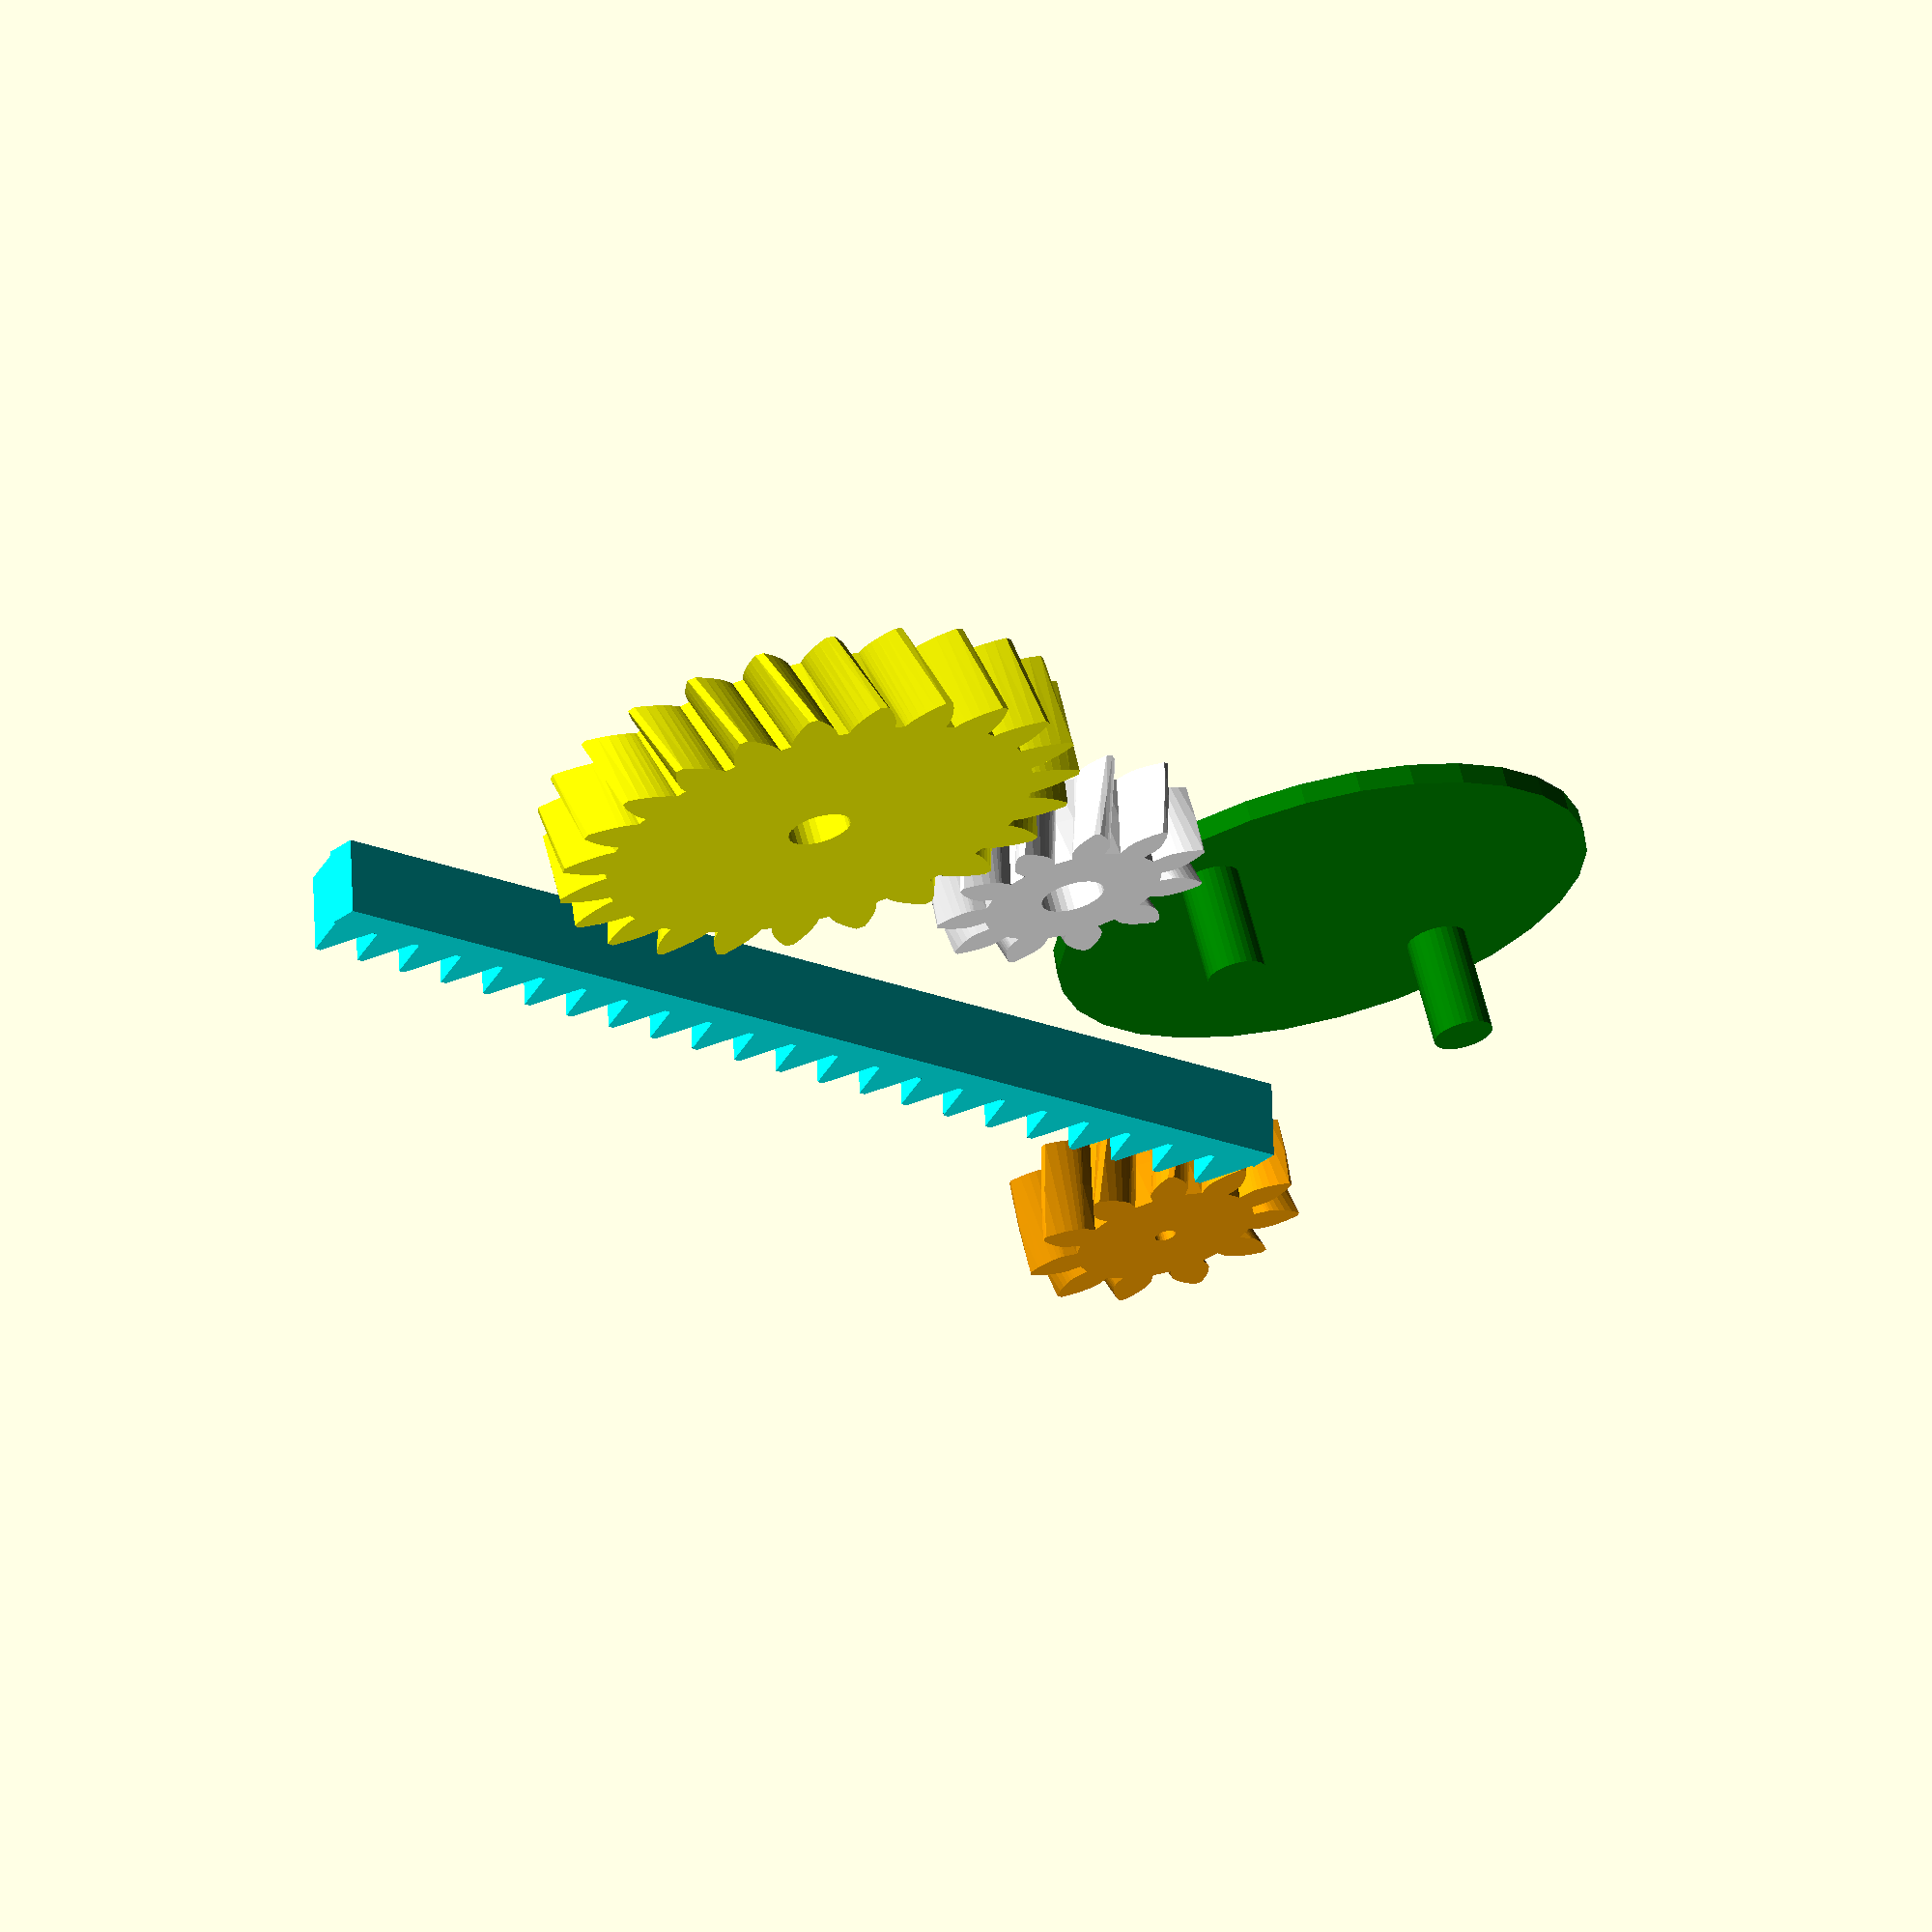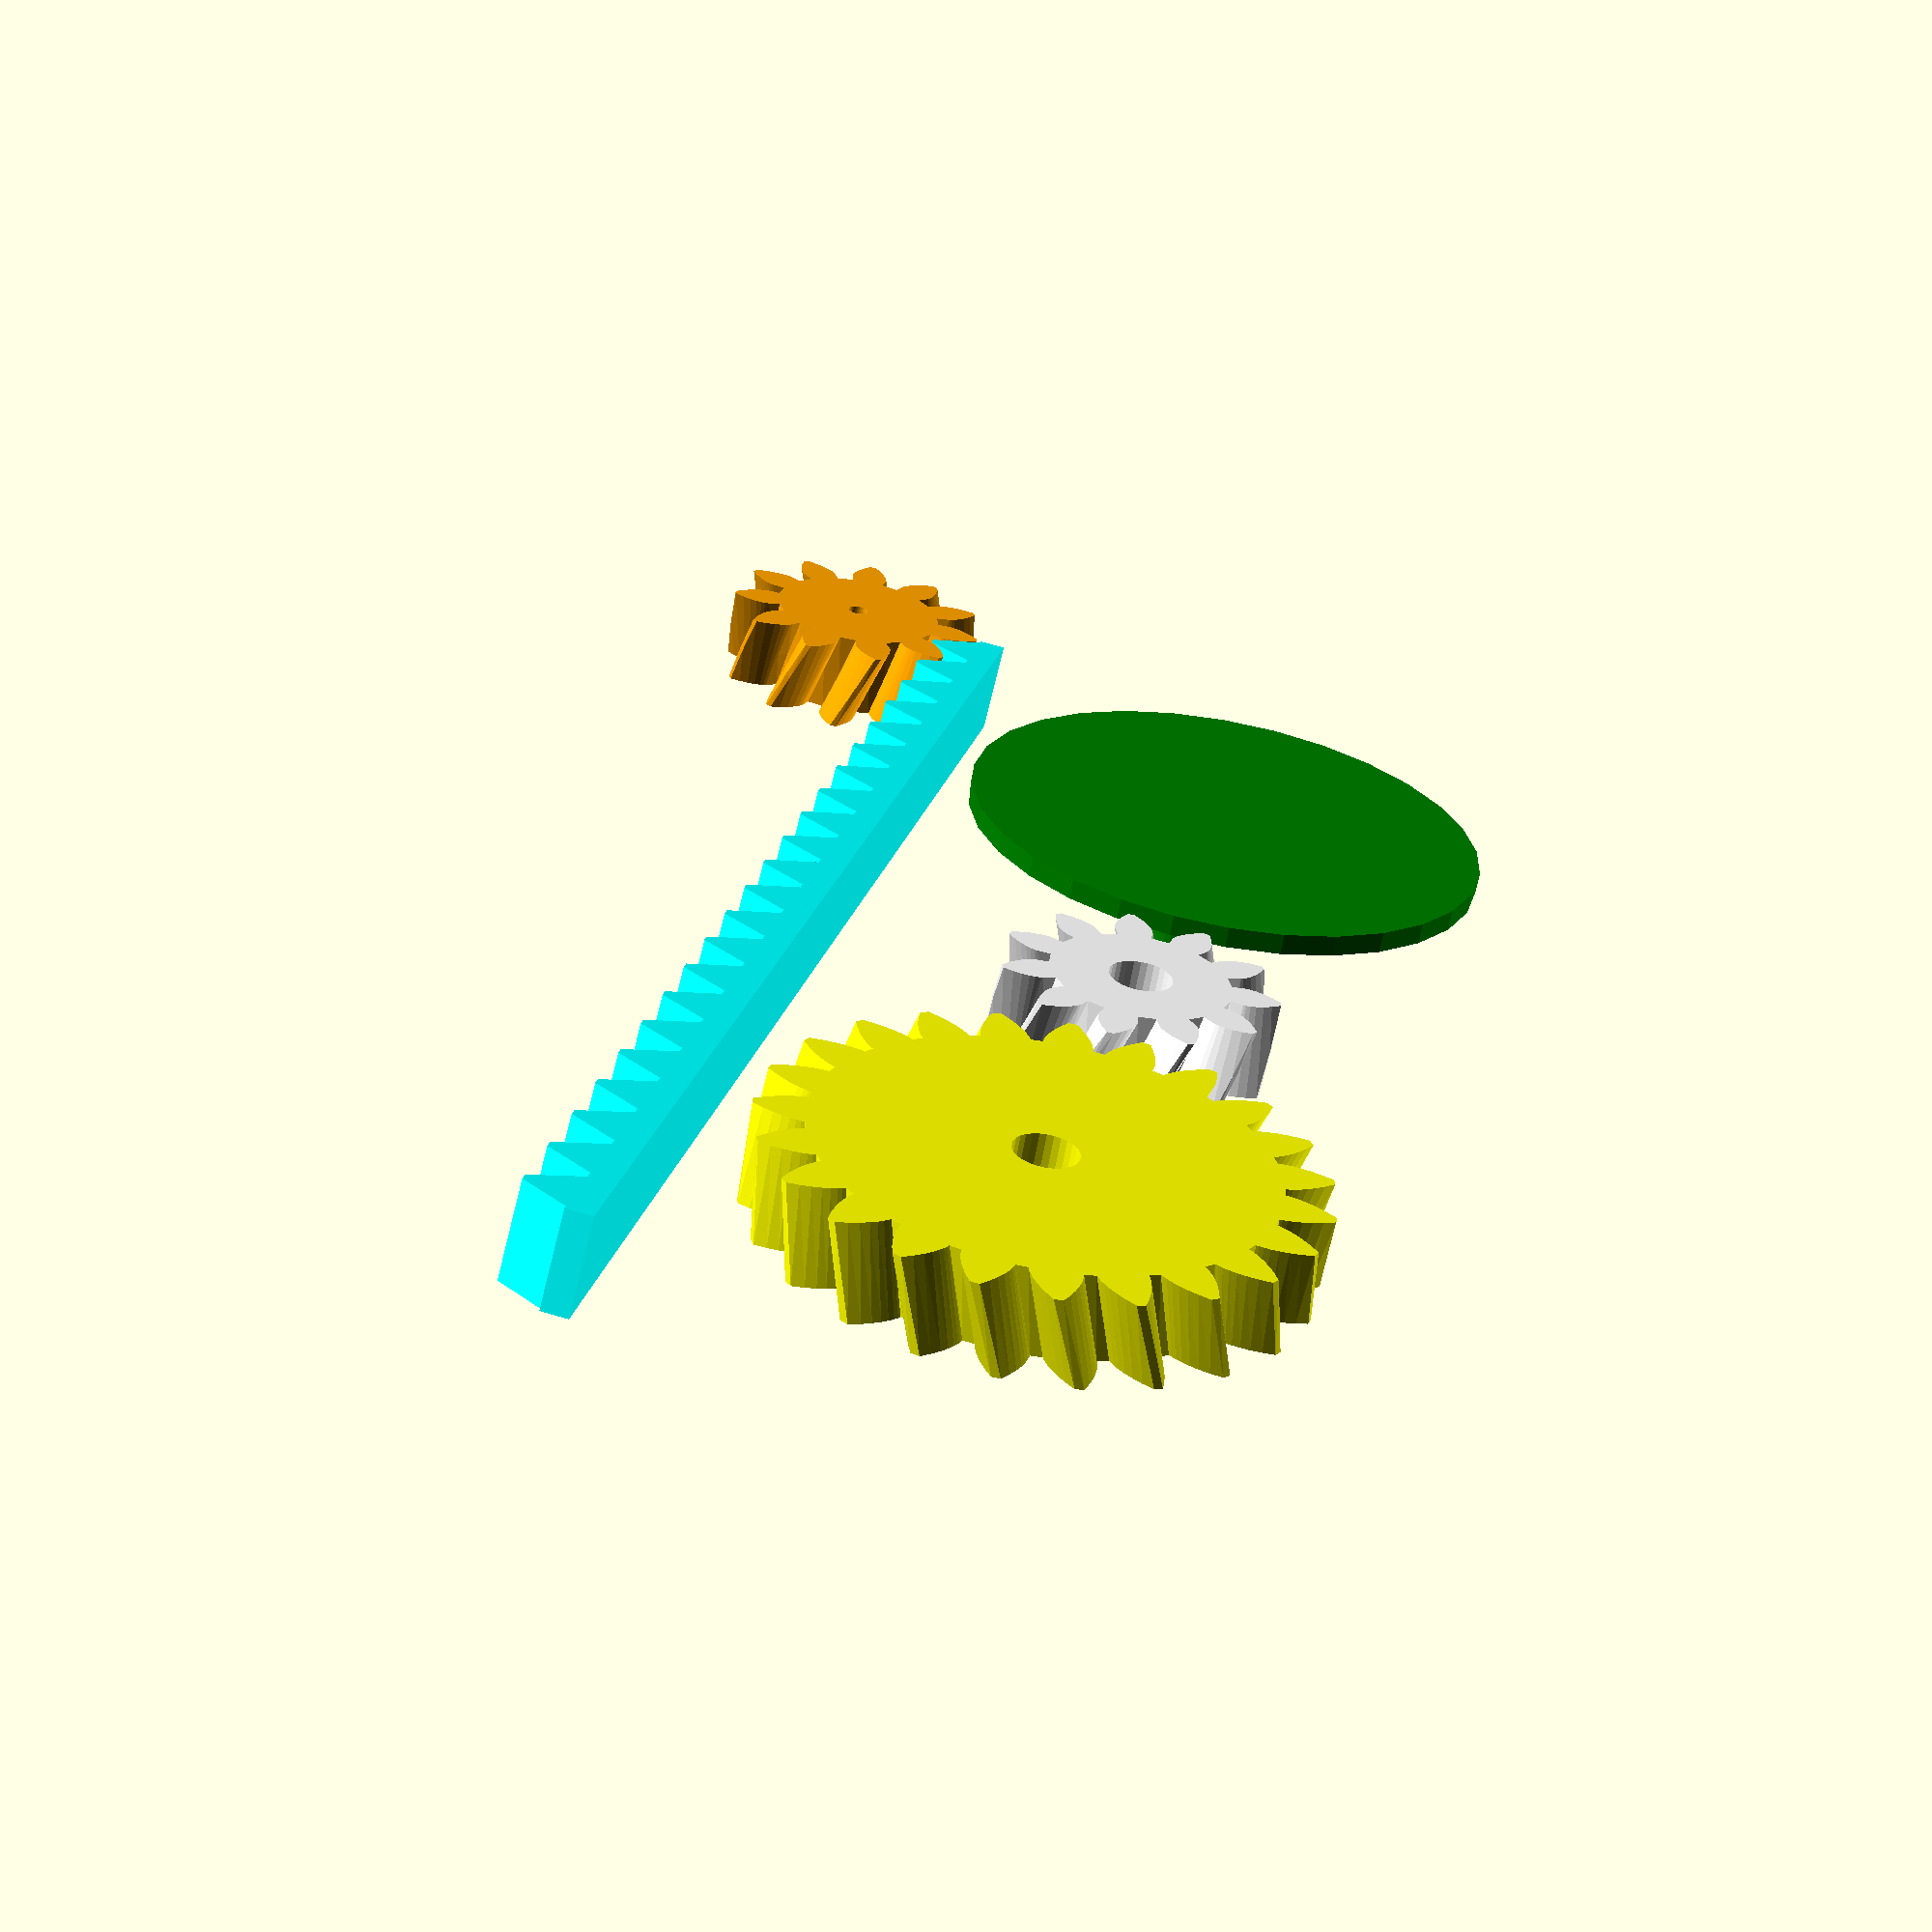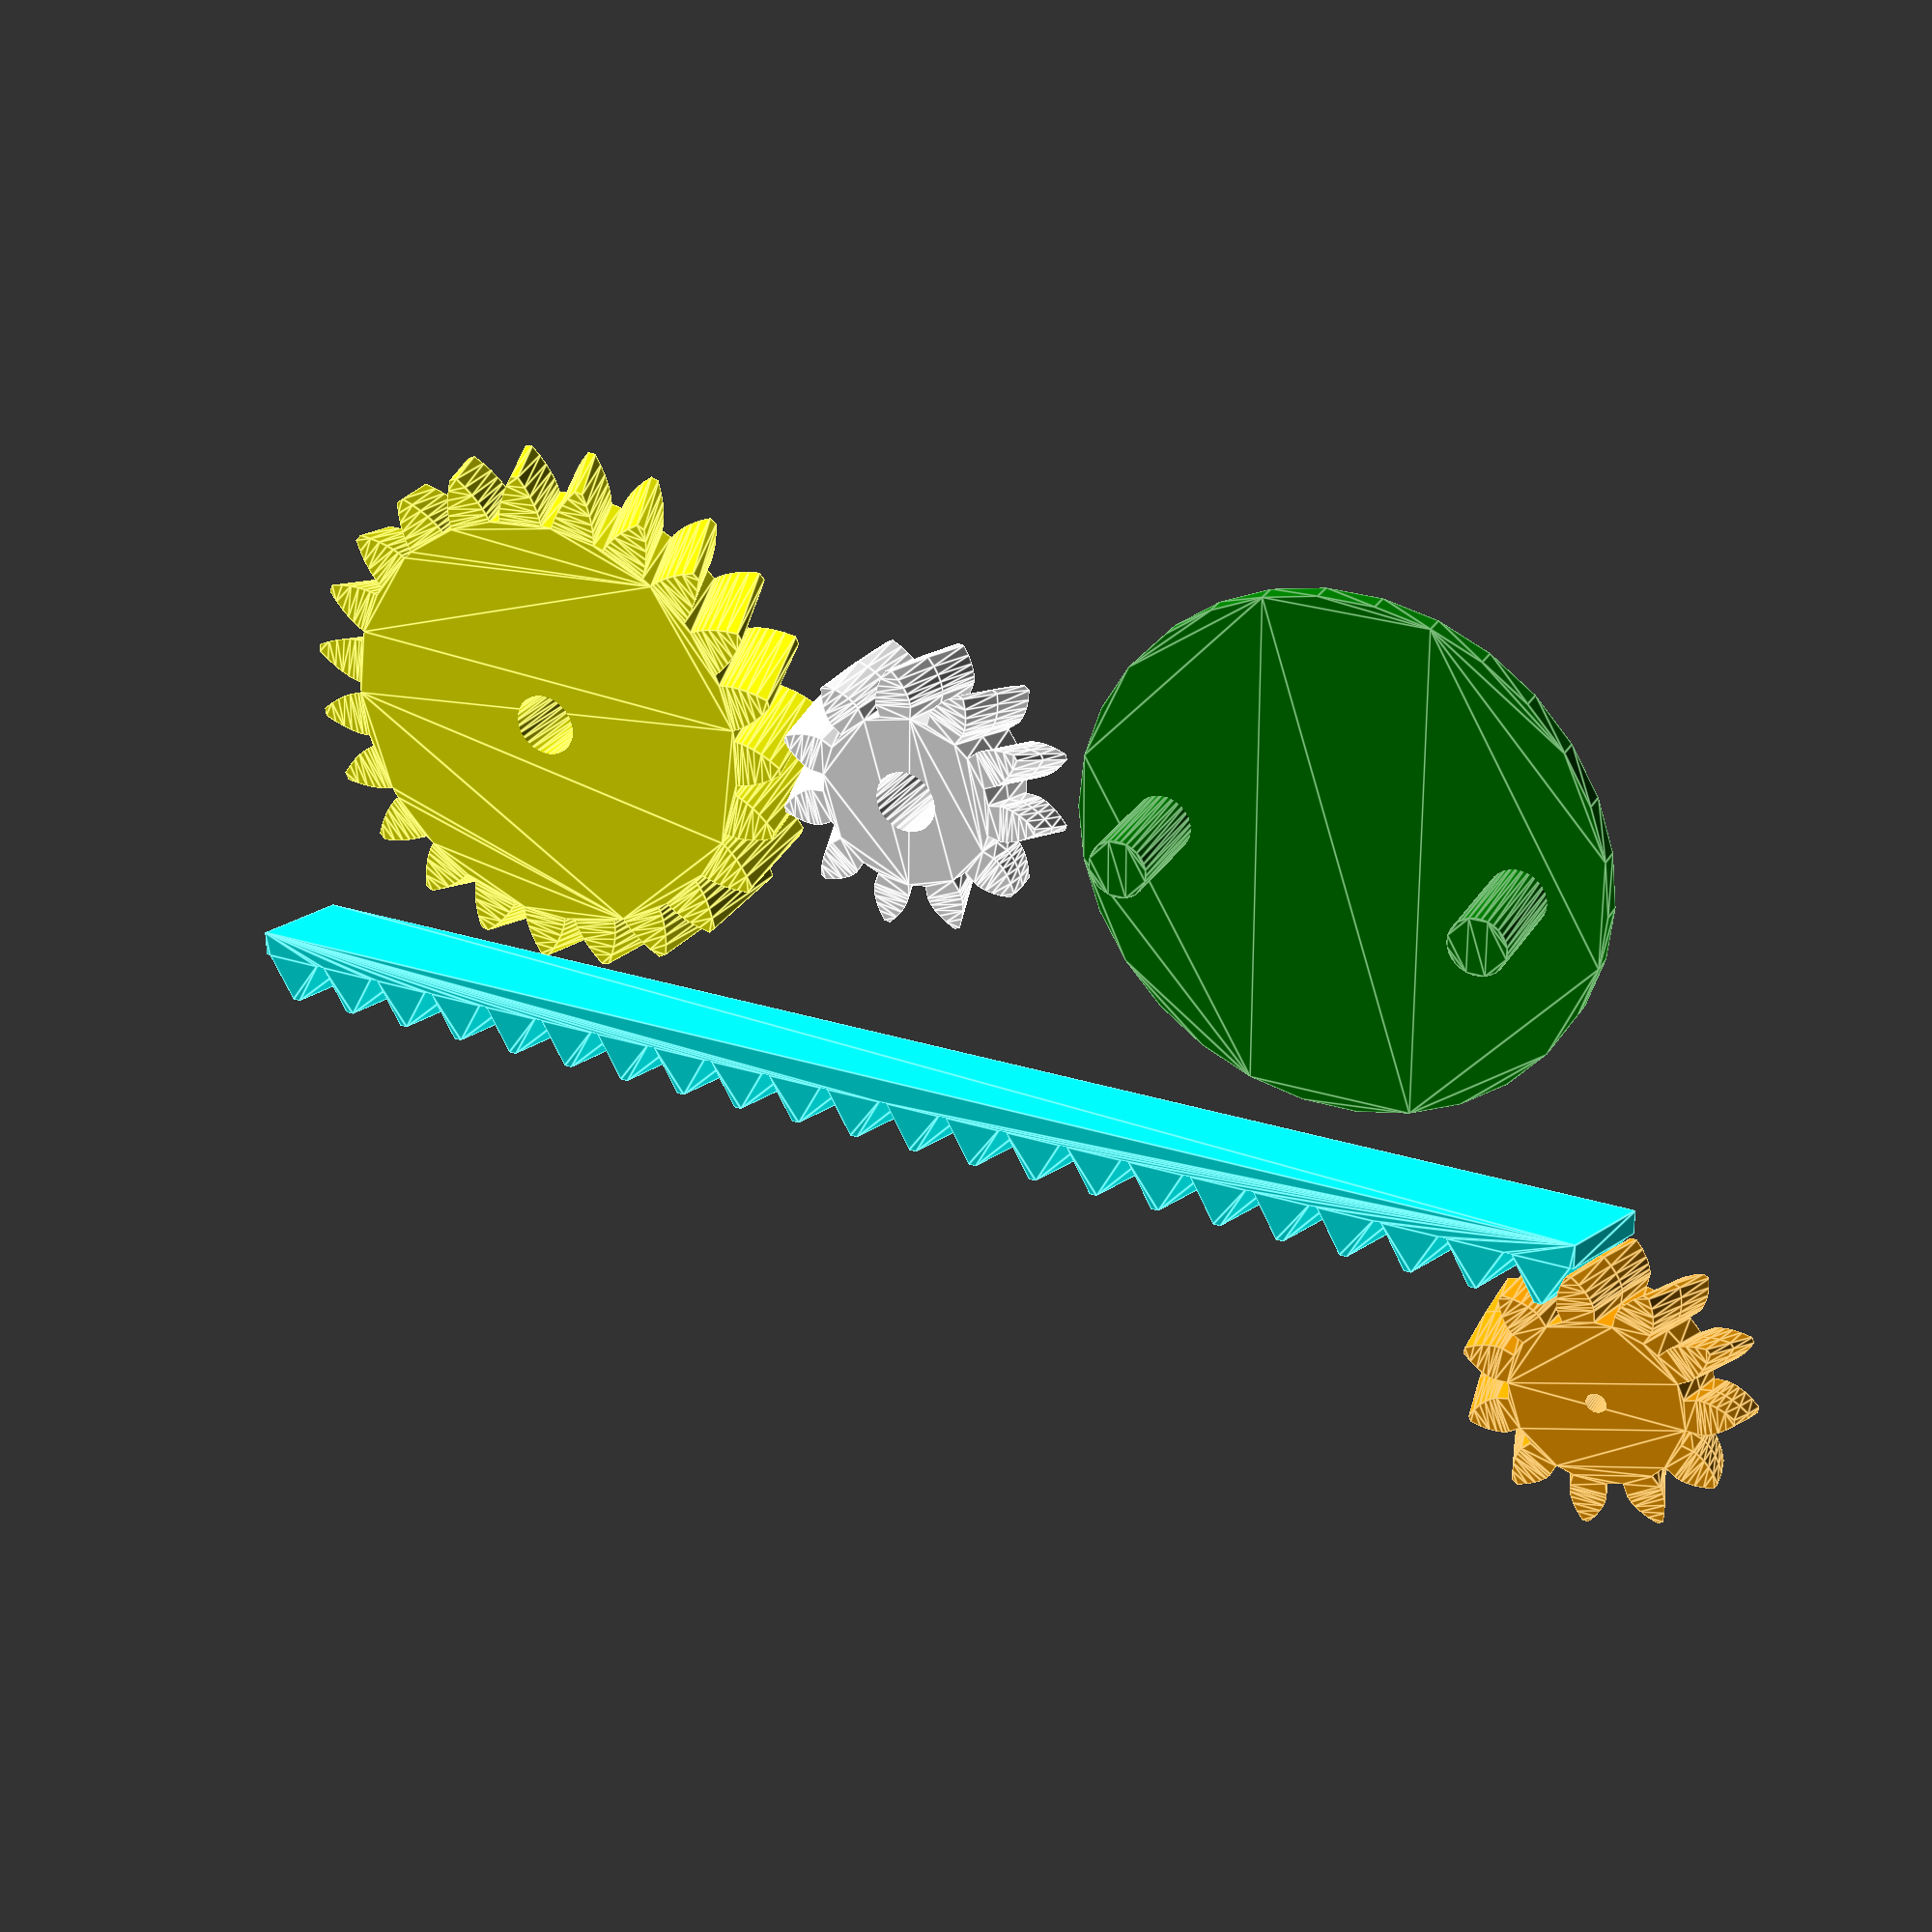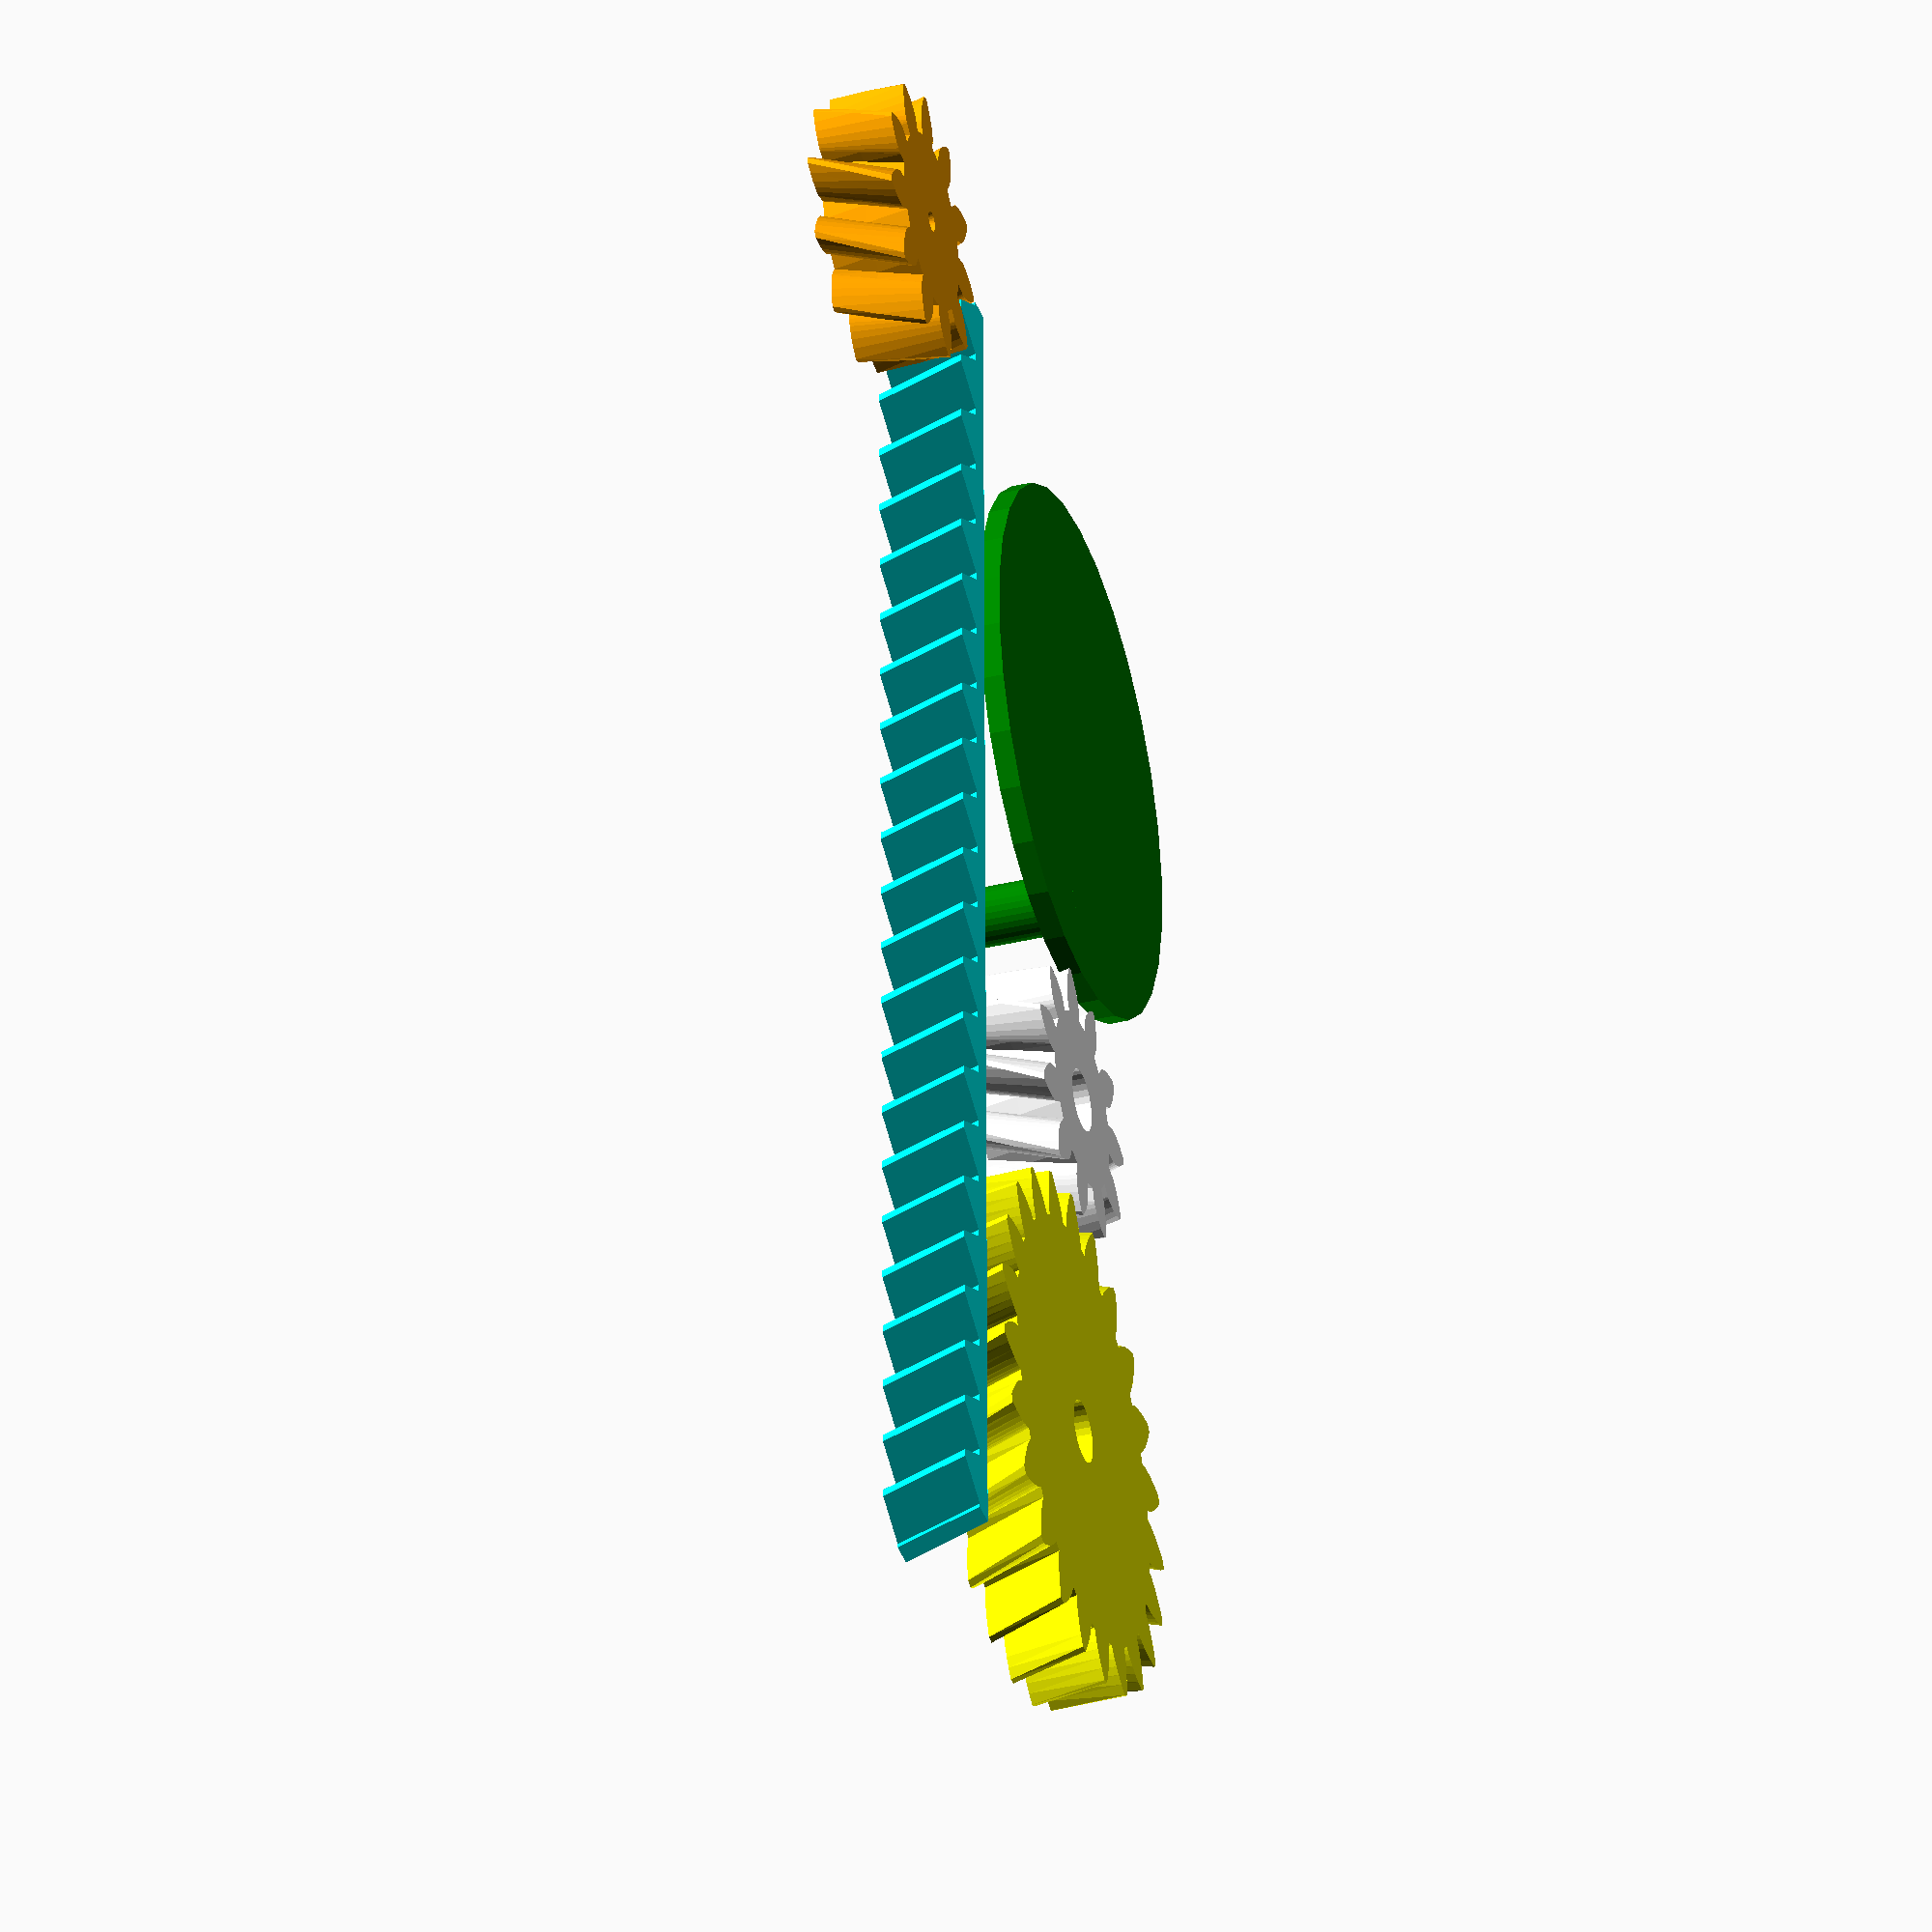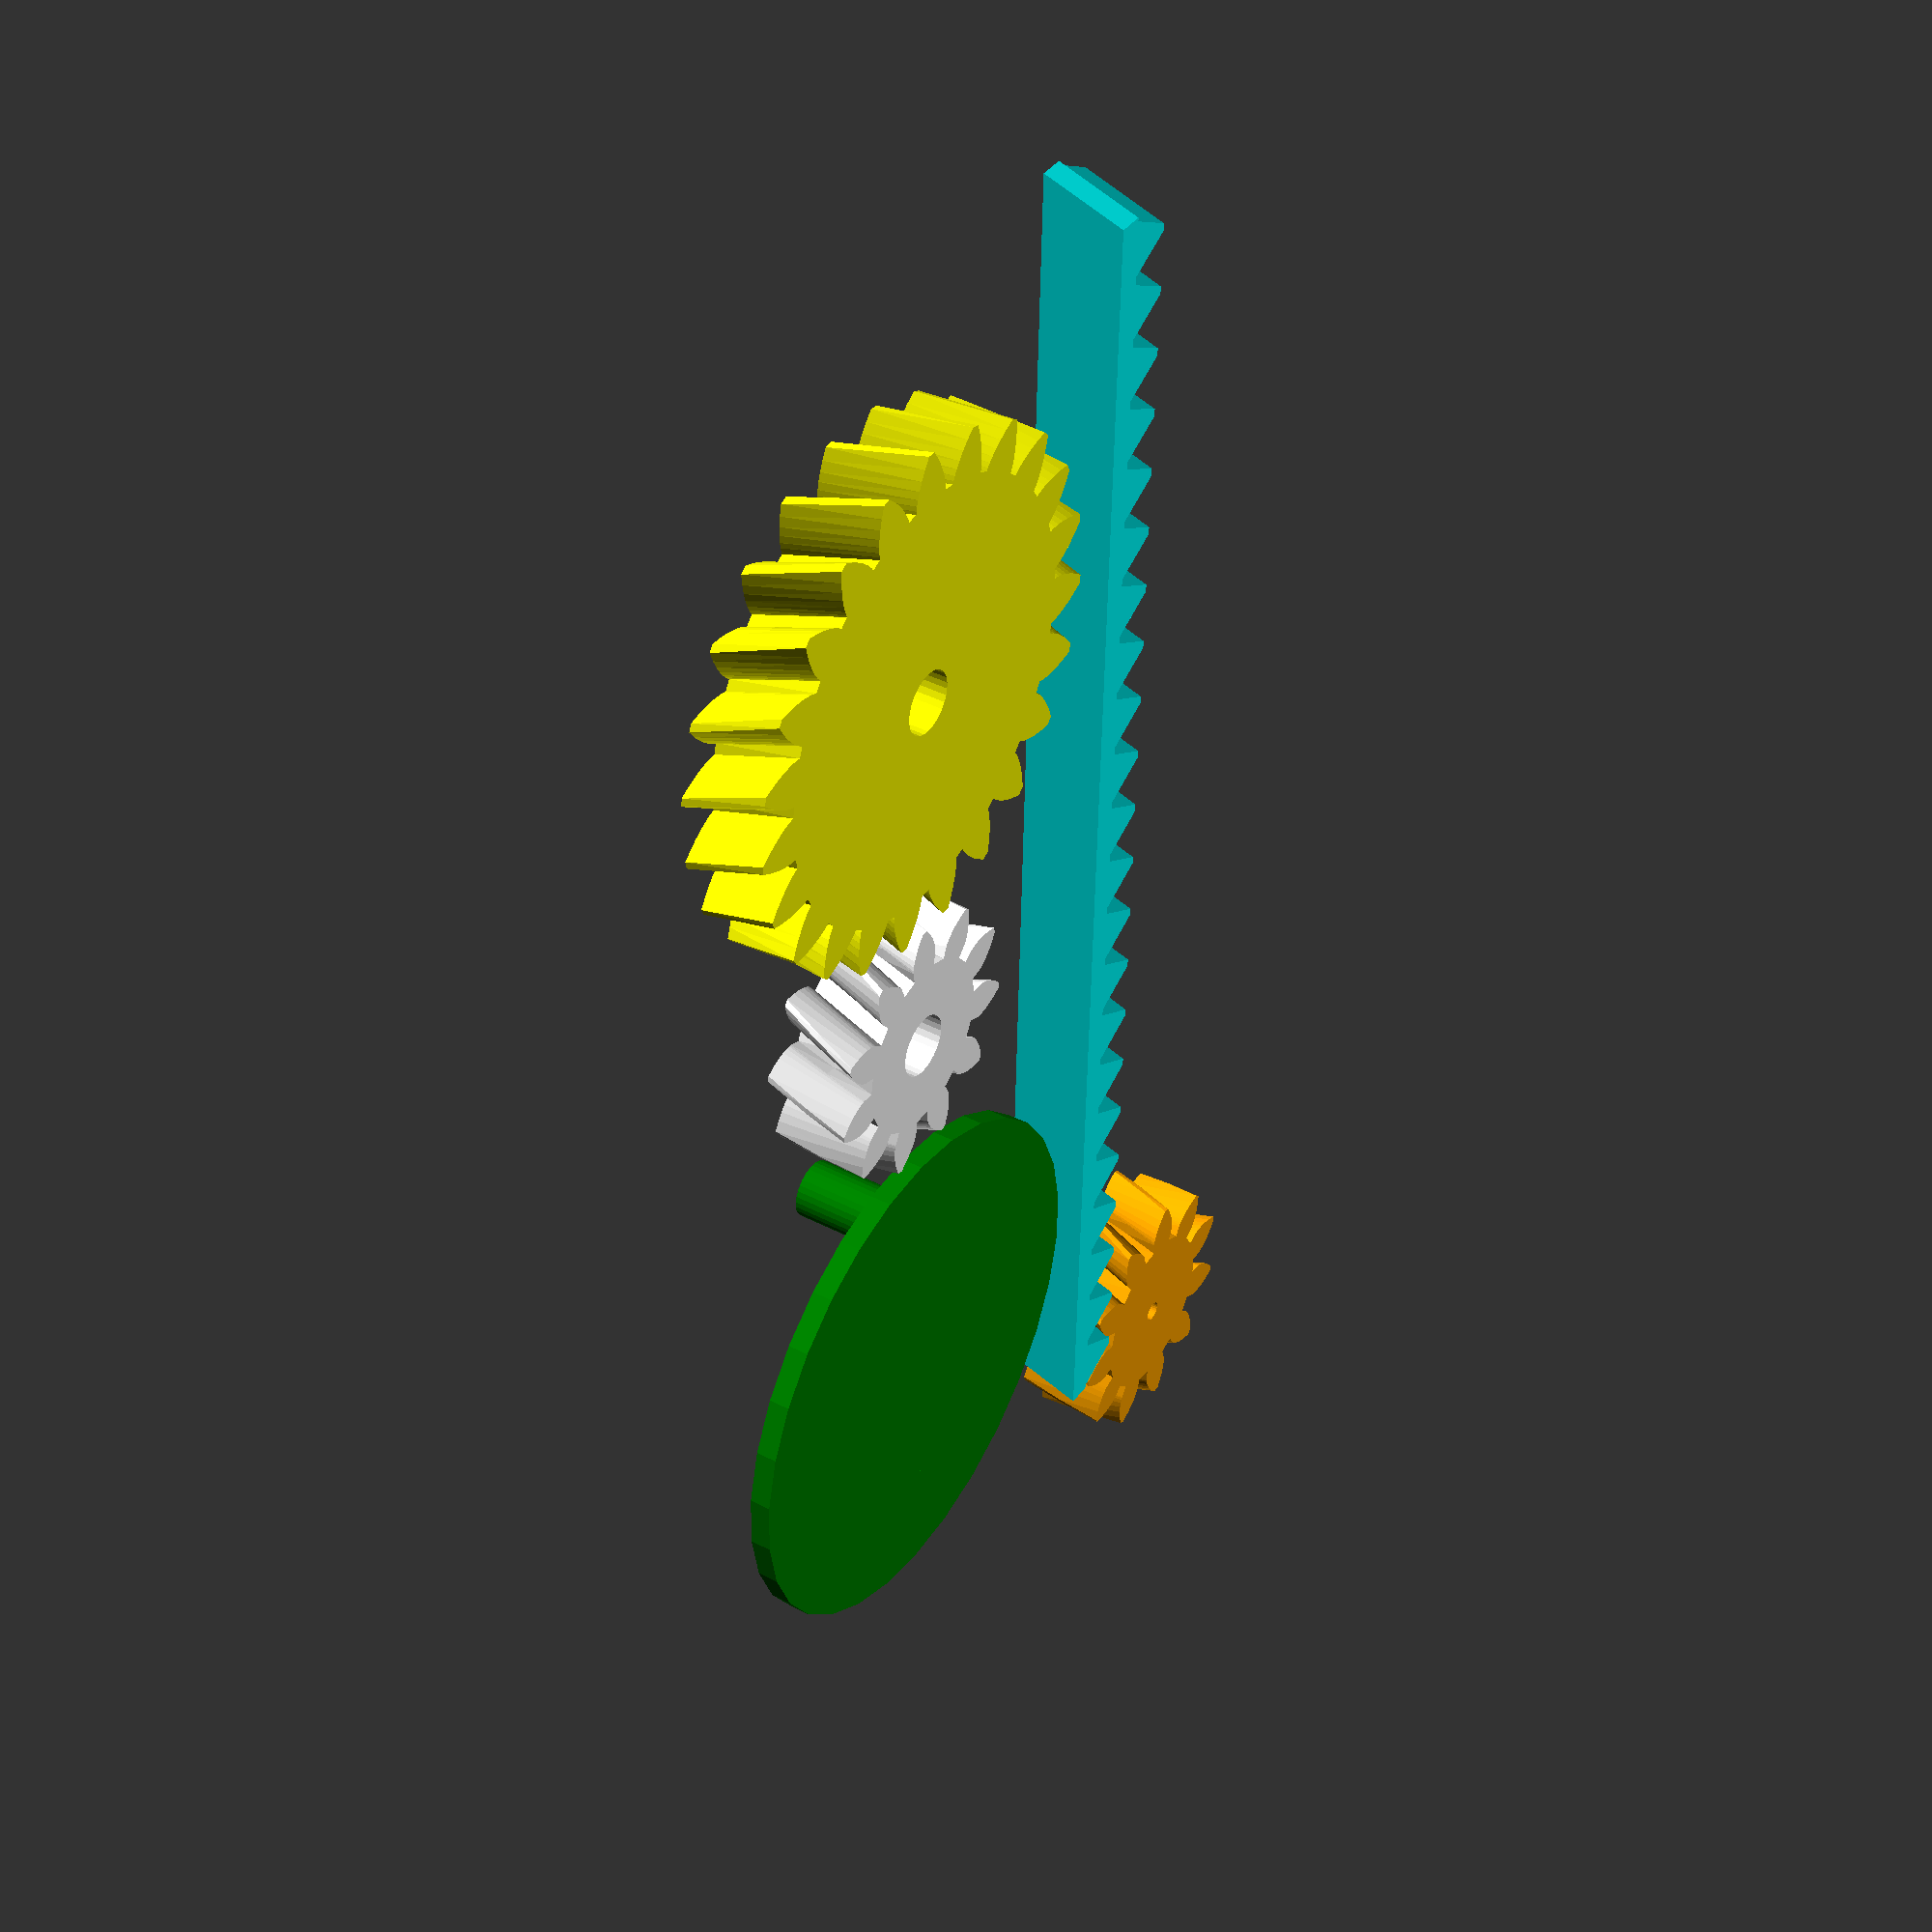
<openscad>
// My own implementations of gears for OpenSCAD.
// Adrian McCarthy 2022-05-21

// Useful references I found about gear nomenclature, calculations, and
// involute tooth shapes:
// * https://ciechanow.ski/gears/
// * https://khkgears.net/new/gear_knowledge/gear_technical_reference/
// * https://drivetrainhub.com/notebooks/gears/geometry/Chapter%203%20-%20Helical%20Gears.html
// and a few pages on Wikipedia (of course).

// GEAR DEFINITIONS

// OpenSCAD doesn't have user-defined types, but we're going to use a
// vector as an aggregate data type to hold the parameters that define
// the tooth pattern of a gear.  These accessor functions shows the
// mapping from index to field.  Always use the accessor functions for
// compatibility with future versions. 

function AG_type(g)             = assert(len(g) > 0) g[0];
function AG_name(g)             = assert(len(g) > 1) g[1];
function AG_tooth_count(g)      = assert(len(g) > 2) g[2];
function AG_module(g)           = assert(len(g) > 3) g[3];
function AG_pressure_angle(g)   = assert(len(g) > 4) g[4];
function AG_backlash_angle(g)   = assert(len(g) > 5) g[5];
function AG_clearance(g)        = assert(len(g) > 6) g[6];
function AG_helix_angle(g)      = (len(g) > 7) ? g[7] : 0;

// Higher indexes are reserved for future use
//
// Instead of creating these vectors by hand, there are AG_define_...
// functions to define the desired gear.

function AG_define_gear(
    tooth_count=15,
    iso_module=undef, circular_pitch=undef, diametral_pitch=undef,
    pressure_angle=28,
    backlash_angle=0,
    clearance=0.25,  // ISO value
    helix_angle=0,
    name="spur gear"
) =
    AG_define_universal("AG spur", name, tooth_count,
                        iso_module, circular_pitch, diametral_pitch,
                        pressure_angle, backlash_angle, clearance,
                        helix_angle);

function AG_define_rack(
    tooth_count=15,
    iso_module=undef, circular_pitch=undef, diametral_pitch=undef,
    pressure_angle=28,
    backlash_angle=0,
    clearance=0.25,  // ISO value
    helix_angle=0,
    name="rack"
) =
    AG_define_universal("AG rack", name, tooth_count,
                        iso_module, circular_pitch, diametral_pitch,
                        pressure_angle, backlash_angle, clearance,
                        helix_angle);

function AG_define_universal(
    type,
    name,
    tooth_count,
    iso_module, circular_pitch, diametral_pitch,
    pressure_angle,
    backlash_angle,
    clearance,
    helix_angle
) =
    let (iso_module =
            AG_as_module(iso_module, circular_pitch, diametral_pitch, 2))

    assert(tooth_count > 0,
           "AG: tooth count must be positive")
    assert(tooth_count == floor(tooth_count),
           "AG: tooth_count must be an integer")
    assert(iso_module > 0,
           "AG: module size must be positive")
    assert(0 < pressure_angle && pressure_angle < 45,
           "AG: pressure angle must be 0-45°")
    assert(0 <= backlash_angle && backlash_angle < 360/tooth_count,
           "AG: backlash angle should be small and positive")
    assert(clearance >= 0,
           "AG: clearance cannot be negative")
    assert(-90 < helix_angle && helix_angle < 90,
           "AG: absolute value of the helix angle shold be less than 90°")

//    let (minimum_teeth = floor(2 / pow(sin(pressure_angle), 2)))
//    assert(tooth_count >= minimum_teeth,
//           str("AG: ", minimum_teeth, " is the minimum number of ",
//               "teeth to avoid undercuts given a pressure angle of ",
//               pressure_angle, "°"))

    [
        type, name, tooth_count, iso_module,
        pressure_angle, backlash_angle, clearance,
        helix_angle
    ];

// Internally, we use ISO module.  This function converts various ways of
// representing the tooth size to ISO module.
function AG_as_module(
    iso_module=undef,
    circular_pitch=undef,
    diametral_pitch=undef,
    default=2
) =
    !is_undef(iso_module) ? iso_module :
    !is_undef(circular_pitch) ? circular_pitch / PI :
    !is_undef(diametral_pitch) ? 25.4 / diametral_pitch :
    assert(!is_undef(default),
           "AG: tooth size must be specified with module, CP, or DP")
    default;


module AG_echo(g) {
    assert(len(g) > 0 && len(g[0]) > 2 && g[0][0] == "A" && g[0][1] == "G",
           "AG: not a gear definition")
    echo(str("\n--- ", AG_name(g), " (" , AG_type(g), ") ---\n",
             "tooth count:\t", AG_tooth_count(g), "\n",
             "gear size:\n",
             "  module:\t", AG_module(g), " mm\n",
             "  circular pitch:\t", AG_circular_pitch(g),
                " mm tooth-to-tooth\n",
             "  diametral pitch:\t", AG_diametral_pitch(g)," teeth/inch\n",
             "pressure angle:\t", AG_pressure_angle(g), " degrees\n",
             "backlash angle:\t", AG_backlash_angle(g), " degrees\n",
             "clearance:\t", AG_clearance(g), "\n",
             "pitch radius:\t", AG_pitch_diameter(g)/2, " mm\n",
             "helix angle:\t", AG_helix_angle(g), " degrees\n"));
}

function AG_circular_pitch(g)   = PI * AG_module(g);

function AG_diametral_pitch(g)  = 25.4 / AG_module(g);

function AG_pitch_diameter(g)   =
    let (type = AG_type(g))
    type == "AG spur" ? AG_module(g) * AG_tooth_count(g) :
    type == "AG rack" ? 0 :
    undef;

function AG_outer_diameter(g)   = AG_pitch_diameter(g) + 2*AG_addendum(g);

function AG_inner_diameter(g)   = AG_pitch_diameter(g) - 2*AG_dedendum(g);

function AG_addendum(g)         = 1.00 * AG_module(g);

function AG_dedendum(g)         = (1.00 + AG_clearance(g)) * AG_module(g);

// Returns true if the two gears can mesh.
function AG_compatible(g1, g2) =
    AG_module(g1) == AG_module(g2) &&
    AG_pressure_angle(g1) == AG_pressure_angle(g2) &&
    AG_helix_angle(g1) == -AG_helix_angle(g2);

// The center distance is the spacing required between the centers of two
// gears to have them mesh properly.
function AG_center_distance(g1, g2) =
    assert(AG_compatible(g1, g2),
           "AG: cannot compute the center distance for incompatible gears")
    (AG_pitch_diameter(g1) + AG_pitch_diameter(g2)) / 2;



// Returns a list of points forming a 2D-polygon of the gear teeth.
function AG_tooth_profile(g) =
    let (type = AG_type(g))
    type == "AG spur" ? AG_spur_tooth_profile(g) :
    type == "AG rack" ? AG_rack_tooth_profile(g) :
    assert(false, str("AG: '", type, "' is not a recognized gear type"))
    [];

function AG_spur_tooth_profile(g) =
    let (
        // The pitch circle, sometimes called the reference circle, is
        // the size of the equivalent toothless disc if we were using
        // toothless discs instead of gears.
        pitch_r = AG_pitch_diameter(g)/2,

        // The addendum is how far beyond the pitch circle the tips of
        // the teeth extend.
        addendum_r = pitch_r + AG_addendum(g),

        // The dedendum is the radial distance from the pitch circle to
        // the bottoms of the teeth.  This "gum line" is called the
        // root circle.
        root_r = pitch_r - AG_dedendum(g),
        
        // The base circle is the point where the involute part of the
        // the tooth profile begins.
        base_r = pitch_r * cos(AG_pressure_angle(g)),

        // We want the tooth width in terms of the angle it subtends.
        // Note that the backlash angle is typically very small (or 0).
        tooth_count = AG_tooth_count(g),
        nominal_tooth_angle = (360/tooth_count - AG_backlash_angle(g)) / 2,

        // Because the involute is drawn from the base circle, we
        // need to adjust the `nominal_tooth_angle` to compensate for
        // the difference between the involute's offsets at `base_r`
        // and `pitch_r`.
        rolling_angle_at_pitch =
            intersect_involute_circle(base_r, pitch_r),
        pitch_hit = involute_point(base_r, rolling_angle_at_pitch),
        tooth_angle_correction = 2*atan2(pitch_hit.y, pitch_hit.x),
        tooth_angle = nominal_tooth_angle + tooth_angle_correction,

        // In extreme cases, the root circle may be wider than the base
        // circle.  That's not an error, but it means we need a bit
        // less of the involute.
        start_r = max(root_r, base_r),

        // Points on the involute are generated by a parametric angle.
        // In order to generate the section of the involute we need,
        // we'll need to know the rolling angles for the involute at the
        // base circle (where the involute part of the tooth shape begins)
        // and the addendum circle (where the teeth tips lie).
        rolling0 = intersect_involute_circle(base_r, start_r),
        rolling1 = intersect_involute_circle(base_r, addendum_r),

        // So here's the piece of the involute we need.
        inv_path = involute_points(base_r, rolling0, rolling1),
        
        // Connect the root circle to the involute (in the normal case).
        path =
            (root_r < start_r) ?
                [[root_r, 0], each inv_path] : inv_path,

        flipped = flipped_points(path)
        
        // TODO fillet at root circle
        // TODO tip relief
        // TODO crowning of tooth surface?
    )
    
    assert(root_r > 0)

    [ for (i = [1:tooth_count])
        let (
            theta = i * 360/tooth_count,
            theta1 = theta - tooth_angle/2,
            theta2 = theta1 + tooth_angle,
            tooth_path =
                [each rotated_points(path,    theta1),
                 each rotated_points(flipped, theta2)]
        )
            each tooth_path
    ];

function AG_rack_tooth_profile(g) =
    let (
        CP = AG_circular_pitch(g),
        ref_y = 0,
        ha = AG_addendum(g),
        tip_y = ref_y + ha,
        hd = AG_dedendum(g),
        root_y = ref_y - hd,
        alpha = AG_pressure_angle(g) - AG_backlash_angle(g),
        run_at_ref = hd*tan(alpha),
        rise = ha + hd,
        run = rise*tan(alpha),
        flat = (CP - 2*run)/2,
        tooth_count = AG_tooth_count(g),
        w = CP * tooth_count
    )
    
    [
        [0, root_y],
        each [
            for (i=[1:tooth_count])
                let (
                    center = (i - 0.5) * CP,
                    ltip = center - flat/2,
                    rtip = center + flat/2,
                    lroot = ltip - run,
                    rroot = rtip + run
                )
                each [
                    [lroot, root_y], [ltip, tip_y],
                    [rtip, tip_y], [rroot, root_y]
                ]
        ],
        [w, root_y]
    ];

function AG_rack_width(rack) =
     assert(AG_type(rack) == "AG rack")
     AG_circular_pitch(rack) * AG_tooth_count(rack);

function AG_rack_profile(rack, height_to_pitch=undef) =
    assert(AG_type(rack) == "AG rack")
    let (
        h = is_undef(height_to_pitch) ? 10*(AG_module(rack) + 0.5) :
                                        height_to_pitch,
        foundation = -h,
        w = AG_rack_width(rack)
    )
    [ [0, foundation], each AG_tooth_profile(rack), [w, foundation] ];

function AG_rack_shear(rack, th=1) =
    tan(AG_helix_angle(rack));



module AG_gear(gear, th=3, convexity=10, center=false, herringbone=false) {
    assert(AG_type(gear) == "AG spur");
    assert(herringbone == false || AG_helix_angle(gear) != 0,
           "AG: cannot create \"herringbone\" gear when helix angle is 0");
    w = herringbone ? th/2 : th;
    circumference = PI * AG_pitch_diameter(gear);
    twist = w*360*tan(AG_helix_angle(gear))/circumference;
    profile = AG_tooth_profile(gear);
    drop = center ? th/2 : 0;

    translate([0, 0, -drop])
    difference() {
        union() {
            linear_extrude(w, convexity=convexity, twist=twist)
                polygon(profile);
            if (herringbone) {
                translate([0, 0, w]) rotate([0, 0, -twist])
                linear_extrude(w, convexity=convexity, twist=-twist)
                    polygon(profile);
            }
        }

        translate([0, 0, -1])
            linear_extrude(th+2, convexity=convexity, center=center)
                children();
    }
}

module AG_rack(rack, th=3, height_to_pitch=undef, convexity=10, center=false, herringbone=false) {
    assert(AG_type(rack) == "AG rack");
    assert(herringbone == false || AG_helix_angle(rack) != 0,
           "AG: cannot create \"herringbone\" rack when helix angle is 0");
    w = herringbone ? th/2 : th;
    shear = AG_rack_shear(rack, w);
    profile = AG_rack_profile(rack, height_to_pitch);
    drop = center ? th/2 : 0;

    union() {
        translate([0, 0, -drop])
        multmatrix([
            [1, 0, shear, 0],
            [0, 1,     0, 0],
            [0, 0,     1, 0]
        ]) {
            linear_extrude(w, convexity=convexity) polygon(profile);
        }

        if (herringbone) {
            translate([shear*w, 0, w-drop])
            multmatrix([
                [1, 0, -shear, 0],
                [0, 1,     0, 0],
                [0, 0,     1, 0]
            ]) {
                linear_extrude(w, convexity=convexity) polygon(profile);
            }
        }
    }
}

function radians_from_degrees(degrees) = PI * degrees / 180;
function degrees_from_radians(radians) = 180 * radians / PI;


// INVOLUTE OF A CIRCLE
function involute_point(base_r=1, rolling_angle=0) =
    let (
        s=sin(rolling_angle), c=cos(rolling_angle),
        theta=radians_from_degrees(rolling_angle)
    )
    [ base_r*(c + theta*s), base_r*(s - theta*c) ];

function involute_points(base_r=1, rolling_angle0=0, rolling_angle1=360) =
    let(range = rolling_angle1 - rolling_angle0,
        facets = $fn > 0 ? $fn : 7,
        step = range / facets)
    [
        for (rolling_angle = [rolling_angle0:step:rolling_angle1])
            involute_point(base_r, rolling_angle)
    ];

// We need the parametric rolling angle at which an involute for a circle
// of `base_r` intersects a concentric circle of radius `r`.  This
// can be derived by plugging the involute equations for x and y
// into sqrt(x^2 + y^2) == r and solving for the rolling angle.
// Remember that this returns the rolling angle.  It does not indicate
// where it intersects the circle.
function intersect_involute_circle(base_r, r) =
    let (d = r/base_r, rolling_angle = sqrt(d*d - 1))
        degrees_from_radians(rolling_angle);

// MANIPULATING VECTORS OF POINTS
function rotated_point(pt, angle) =
    let (s=sin(angle), c=cos(angle))
        [ pt.x*c - pt.y*s, pt.x*s + pt.y*c ];

function rotated_points(points, angle) = [
    for (pt = points) rotated_point(pt, angle)
];

function flipped_point(pt) = [ pt.x, -pt.y ];
function flipped_points(points) = [
    for (i = [len(points):-1:1])
        let (pt = points[i-1])
            flipped_point(pt)
];

// TESTING IT OUT

helix_angle = 20;
pinion = AG_define_gear(tooth_count=11, helix_angle=-helix_angle, name="pinion");
G1 = AG_define_gear(tooth_count=23, iso_module=2, helix_angle=helix_angle, name="G1");
rack = AG_define_rack(2*AG_tooth_count(pinion), iso_module=2, helix_angle=helix_angle, name="rack");

bore_d = 6;
thickness = 8;

if ($preview) {
    AG_echo(pinion);
    AG_echo(G1);
    AG_echo(rack);
}

translate([0, -35, 0]) {
    color("white") AG_gear(pinion, thickness) {
        circle(d=bore_d, $fs=0.2);
    }

    translate([AG_center_distance(pinion, G1) + 4, 0, 0])
    color("yellow") AG_gear(G1, thickness) {
        circle(d=bore_d, $fs=0.2);
    }

    color("green") translate([-40, 0, 0]) {
        linear_extrude(2) circle(r=25.4);
        linear_extrude(4+thickness) {
            translate([-34/2, 0, 0]) circle(d=bore_d - 0.4, $fs=0.2);
            translate([ 34/2, 0, 0]) circle(d=bore_d - 0.4, $fs=0.2);
        }
    }
}

translate([-AG_tooth_count(rack)*2*PI/2, 0, 0]) {
    height_to_pitch = 2*AG_dedendum(rack);
    color("cyan") AG_rack(rack, thickness, height_to_pitch);

    if ($preview) {
        factor=2;
        distance = $t * factor*AG_circular_pitch(pinion)*AG_tooth_count(pinion);
        turn = $t * factor*-360;
        
        translate([distance, AG_center_distance(pinion, rack), 0])
        color("orange") rotate([0, 0, turn-90])
            AG_gear(pinion, thickness) { circle(r=1, $fs=0.2); }
    }
}

</openscad>
<views>
elev=294.0 azim=230.2 roll=345.3 proj=o view=solid
elev=64.2 azim=75.8 roll=170.2 proj=p view=wireframe
elev=151.2 azim=359.6 roll=154.1 proj=p view=edges
elev=36.5 azim=90.6 roll=107.4 proj=o view=solid
elev=139.1 azim=88.2 roll=57.8 proj=p view=wireframe
</views>
